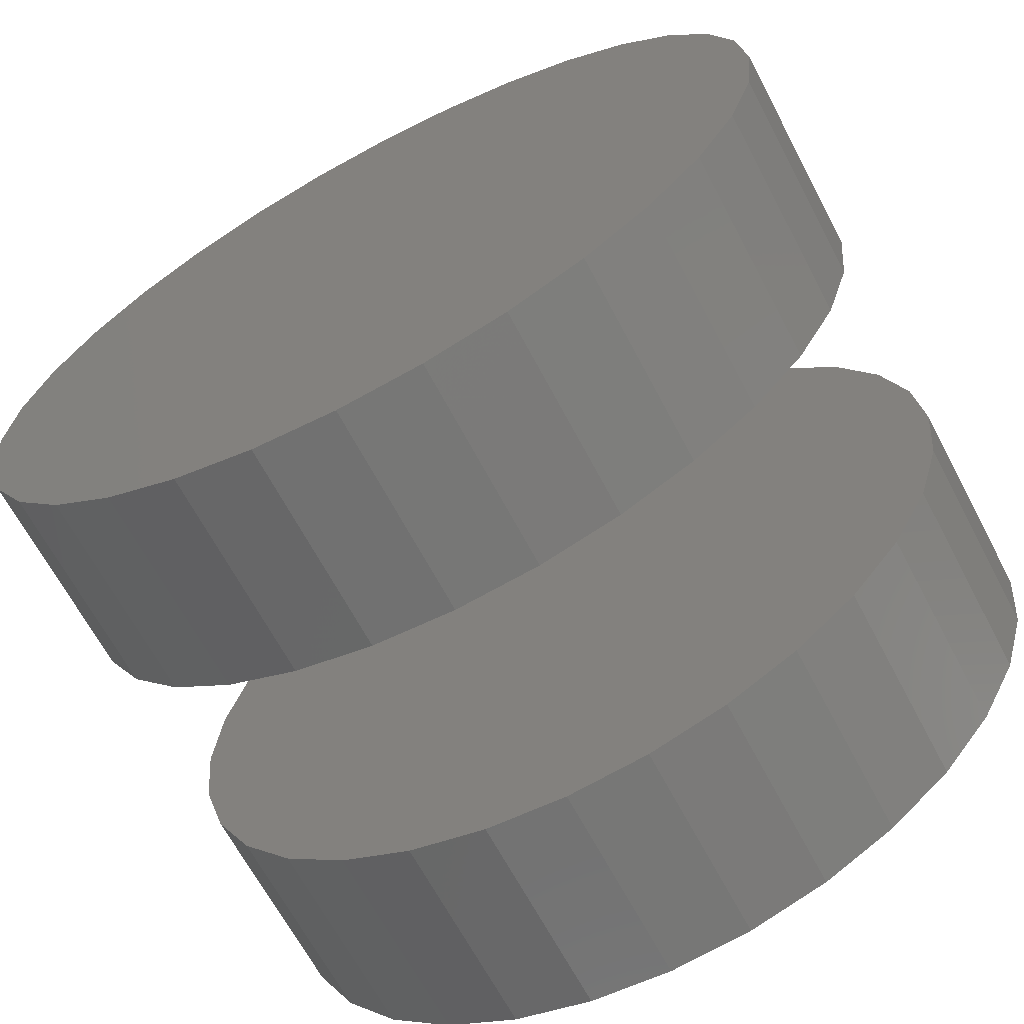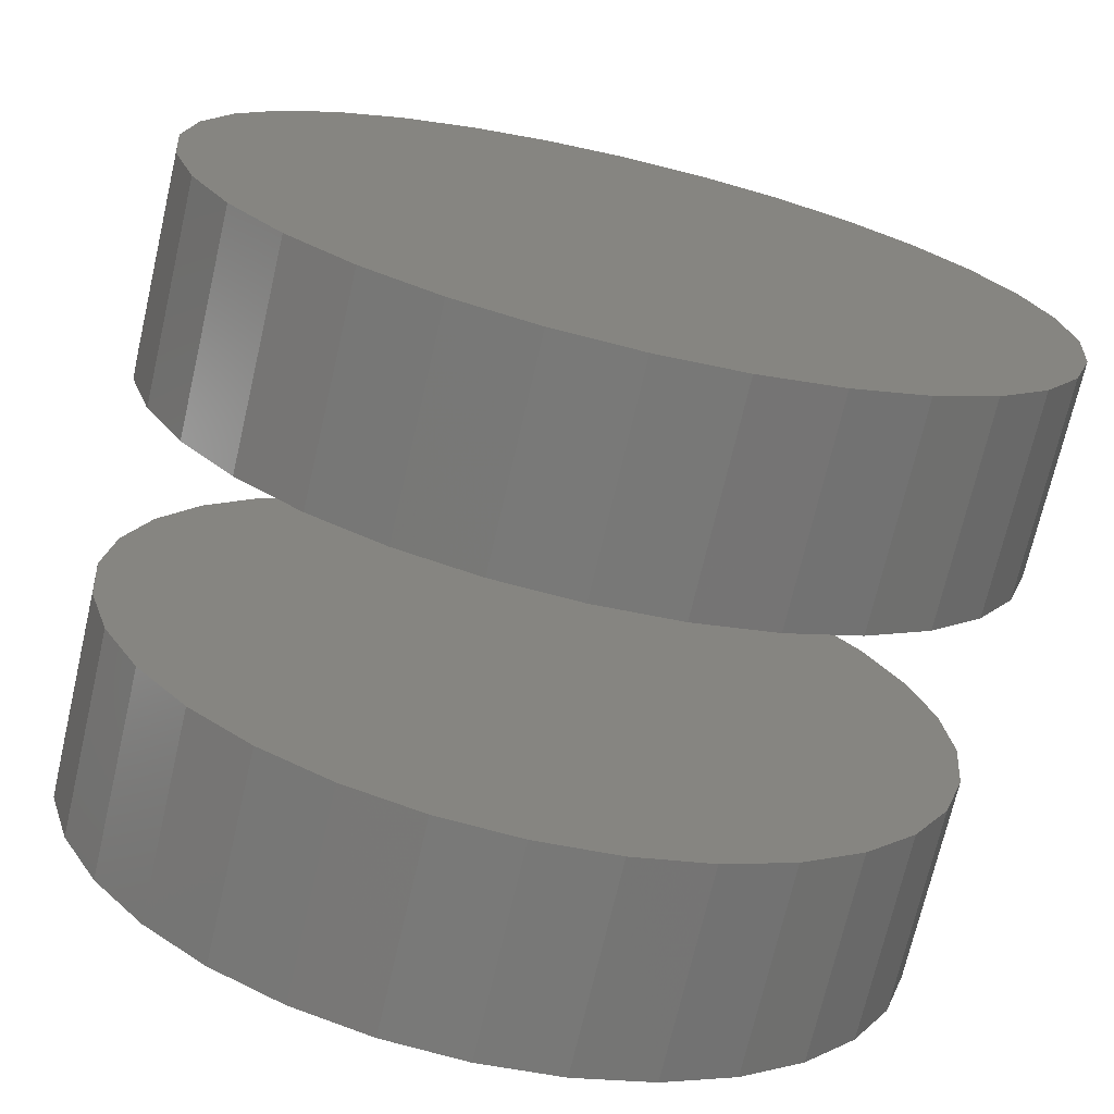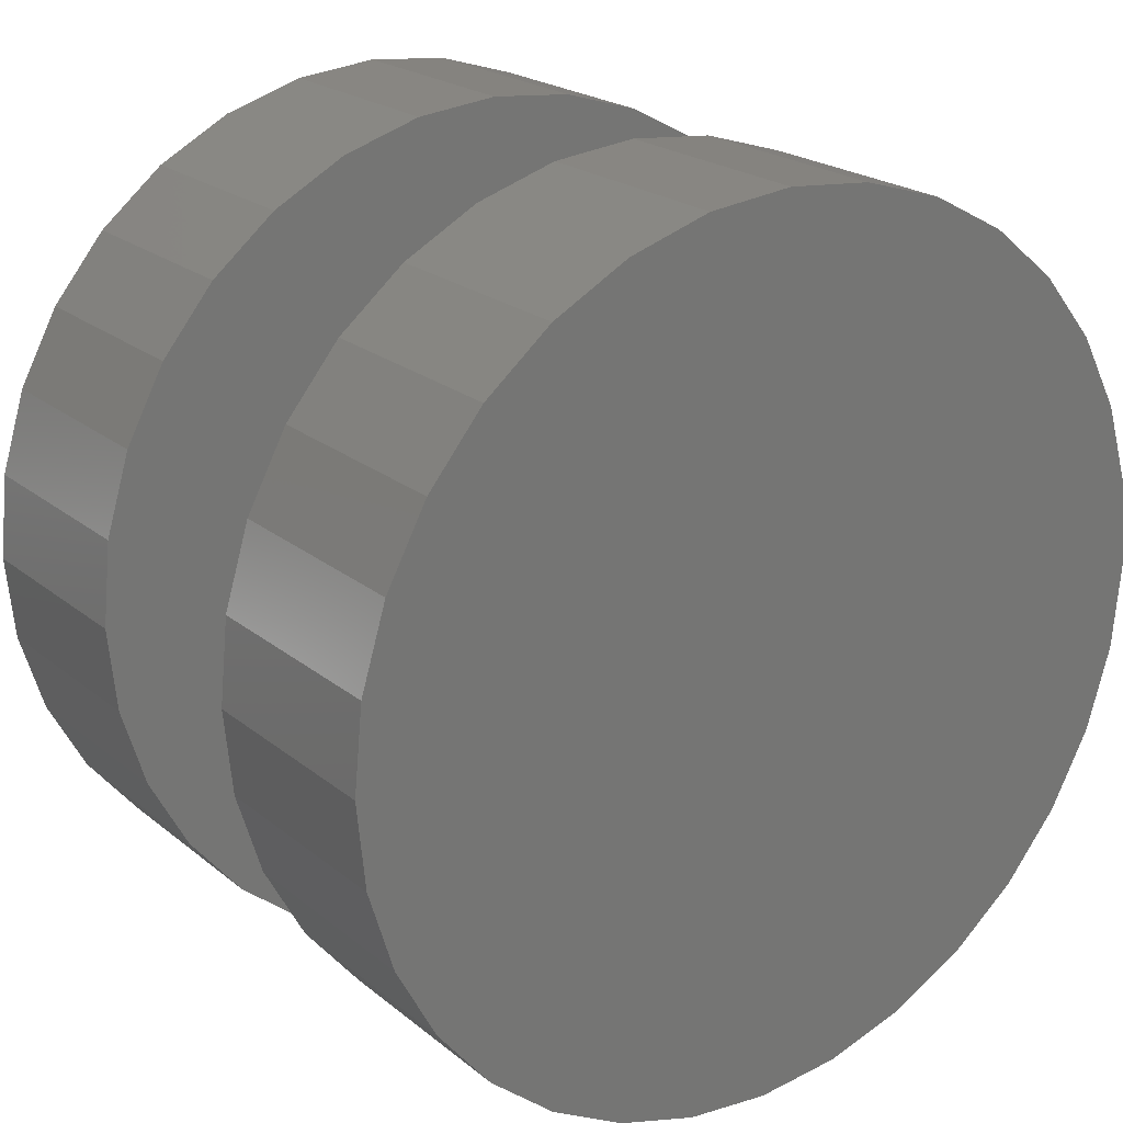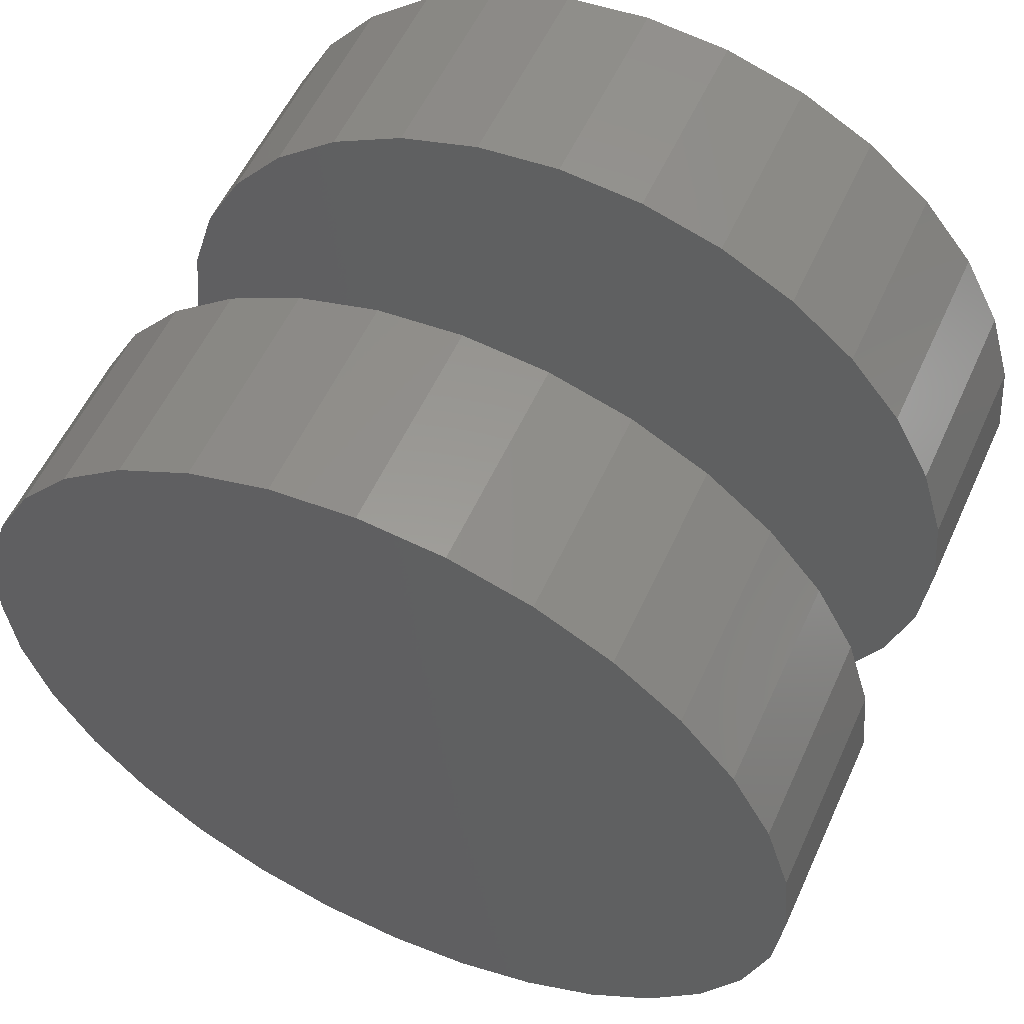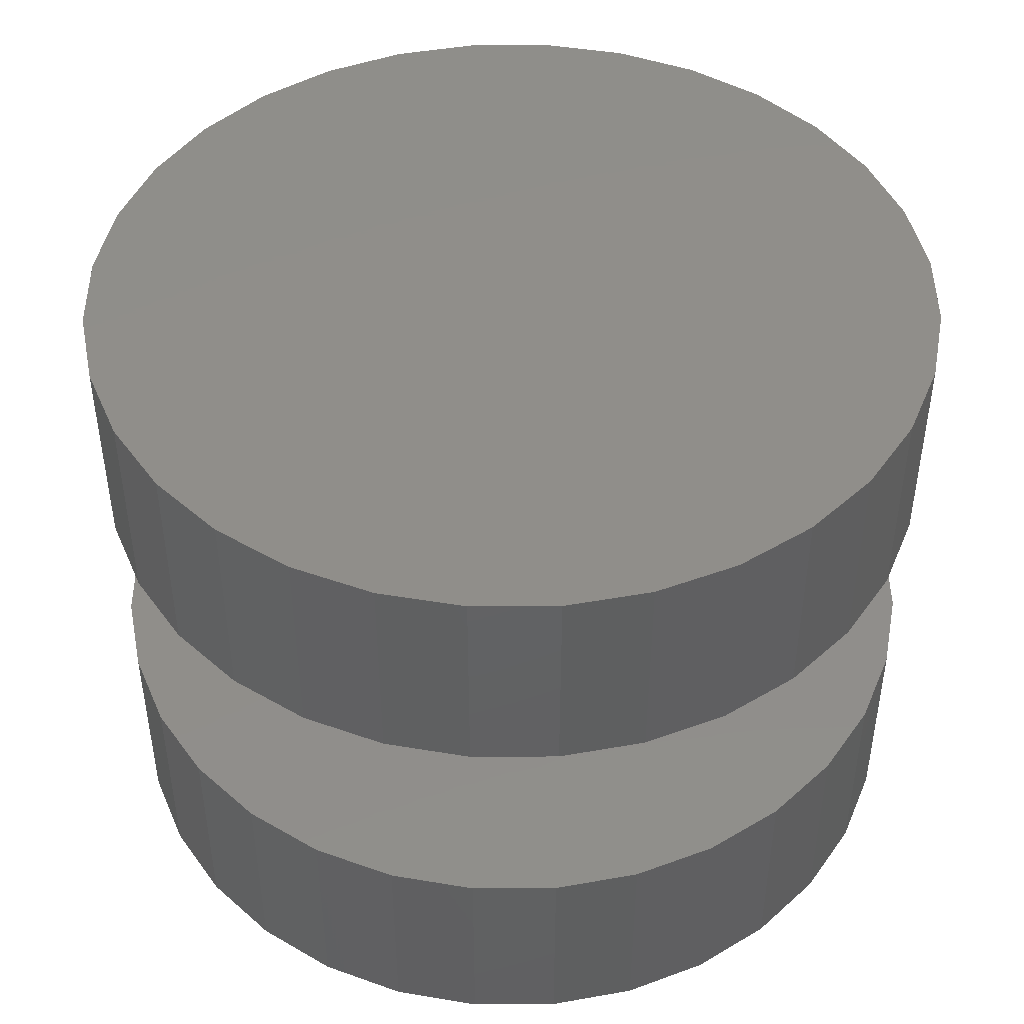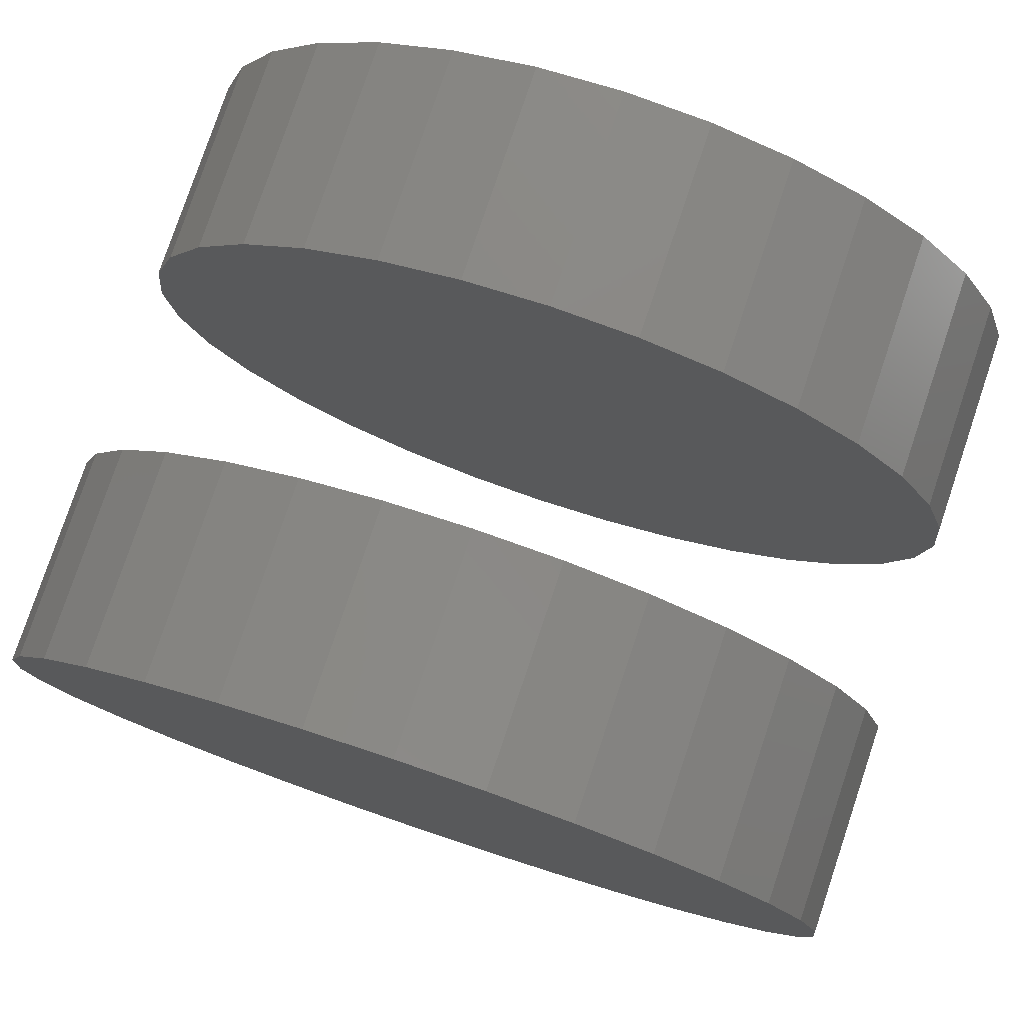
<metadata>
{"format":"stl","ext":"stl","renderer":"f3d","projection":"perspective","resolution":1024,"background":"white","views":[{"elev":-66.4,"azim":-152.1,"up":"+Y"},{"elev":-71.6,"azim":166.9,"up":"+Y"},{"elev":21.6,"azim":-35.8,"up":"+Y"},{"elev":56.5,"azim":24.4,"up":"+Y"},{"elev":45.7,"azim":95.3,"up":"+Z"},{"elev":78.7,"azim":18.6,"up":"+Y"}]}
</metadata>
<code>
# stl→obj: 128 verts, 248 faces
v 0.4184 0.3608 0.02344
v 0.4184 0.3608 0.03906
v 0.419 0.3669 0.02344
v 0.419 0.3669 0.03906
v 0.4208 0.3729 0.02344
v 0.4208 0.3729 0.03906
v 0.4237 0.3783 0.02344
v 0.4237 0.3783 0.03906
v 0.4277 0.3831 0.02344
v 0.4277 0.3831 0.03906
v 0.4325 0.387 0.02344
v 0.4325 0.387 0.03906
v 0.4379 0.3899 0.02344
v 0.4379 0.3899 0.03906
v 0.4438 0.3917 0.02344
v 0.4438 0.3917 0.03906
v 0.45 0.3924 0.02344
v 0.45 0.3924 0.03906
v 0.4562 0.3917 0.02344
v 0.4562 0.3917 0.03906
v 0.4621 0.3899 0.02344
v 0.4621 0.3899 0.03906
v 0.4675 0.387 0.02344
v 0.4675 0.387 0.03906
v 0.4723 0.3831 0.02344
v 0.4723 0.3831 0.03906
v 0.4763 0.3783 0.02344
v 0.4763 0.3783 0.03906
v 0.4792 0.3729 0.02344
v 0.4792 0.3729 0.03906
v 0.481 0.3669 0.02344
v 0.481 0.3669 0.03906
v 0.4816 0.3608 0.02344
v 0.4816 0.3608 0.03906
v 0.4184 0.3608 -0.007812
v 0.4184 0.3608 0.007812
v 0.419 0.3669 -0.007812
v 0.419 0.3669 0.007812
v 0.4208 0.3729 -0.007812
v 0.4208 0.3729 0.007812
v 0.4237 0.3783 -0.007812
v 0.4237 0.3783 0.007812
v 0.4277 0.3831 -0.007812
v 0.4277 0.3831 0.007812
v 0.4325 0.387 -0.007812
v 0.4325 0.387 0.007812
v 0.4379 0.3899 -0.007812
v 0.4379 0.3899 0.007812
v 0.4438 0.3917 -0.007812
v 0.4438 0.3917 0.007812
v 0.45 0.3924 -0.007812
v 0.45 0.3924 0.007812
v 0.4562 0.3917 -0.007812
v 0.4562 0.3917 0.007812
v 0.4621 0.3899 -0.007812
v 0.4621 0.3899 0.007812
v 0.4675 0.387 -0.007812
v 0.4675 0.387 0.007812
v 0.4723 0.3831 -0.007812
v 0.4723 0.3831 0.007812
v 0.4763 0.3783 -0.007812
v 0.4763 0.3783 0.007812
v 0.4792 0.3729 -0.007812
v 0.4792 0.3729 0.007812
v 0.481 0.3669 -0.007812
v 0.481 0.3669 0.007812
v 0.4816 0.3608 -0.007812
v 0.4816 0.3608 0.007812
v 0.481 0.3546 0.02344
v 0.481 0.3546 0.03906
v 0.4792 0.3487 0.02344
v 0.4792 0.3487 0.03906
v 0.4763 0.3432 0.02344
v 0.4763 0.3432 0.03906
v 0.4723 0.3384 0.02344
v 0.4723 0.3384 0.03906
v 0.4675 0.3345 0.02344
v 0.4675 0.3345 0.03906
v 0.4621 0.3316 0.02344
v 0.4621 0.3316 0.03906
v 0.4562 0.3298 0.02344
v 0.4562 0.3298 0.03906
v 0.45 0.3292 0.02344
v 0.45 0.3292 0.03906
v 0.4438 0.3298 0.02344
v 0.4438 0.3298 0.03906
v 0.4379 0.3316 0.02344
v 0.4379 0.3316 0.03906
v 0.4325 0.3345 0.02344
v 0.4325 0.3345 0.03906
v 0.4277 0.3384 0.02344
v 0.4277 0.3384 0.03906
v 0.4237 0.3432 0.02344
v 0.4237 0.3432 0.03906
v 0.4208 0.3487 0.02344
v 0.4208 0.3487 0.03906
v 0.419 0.3546 0.02344
v 0.419 0.3546 0.03906
v 0.481 0.3546 -0.007812
v 0.481 0.3546 0.007812
v 0.4792 0.3487 -0.007812
v 0.4792 0.3487 0.007812
v 0.4763 0.3432 -0.007812
v 0.4763 0.3432 0.007812
v 0.4723 0.3384 -0.007812
v 0.4723 0.3384 0.007812
v 0.4675 0.3345 -0.007812
v 0.4675 0.3345 0.007812
v 0.4621 0.3316 -0.007812
v 0.4621 0.3316 0.007812
v 0.4562 0.3298 -0.007812
v 0.4562 0.3298 0.007812
v 0.45 0.3292 -0.007812
v 0.45 0.3292 0.007812
v 0.4438 0.3298 -0.007812
v 0.4438 0.3298 0.007812
v 0.4379 0.3316 -0.007812
v 0.4379 0.3316 0.007812
v 0.4325 0.3345 -0.007812
v 0.4325 0.3345 0.007812
v 0.4277 0.3384 -0.007812
v 0.4277 0.3384 0.007812
v 0.4237 0.3432 -0.007812
v 0.4237 0.3432 0.007812
v 0.4208 0.3487 -0.007812
v 0.4208 0.3487 0.007812
v 0.419 0.3546 -0.007812
v 0.419 0.3546 0.007812
f 1 2 3
f 3 2 4
f 3 4 5
f 5 4 6
f 5 6 7
f 7 6 8
f 7 8 9
f 9 8 10
f 9 10 11
f 11 10 12
f 11 12 13
f 13 12 14
f 13 14 15
f 15 14 16
f 15 16 17
f 17 16 18
f 17 18 19
f 19 18 20
f 19 20 21
f 21 20 22
f 21 22 23
f 23 22 24
f 23 24 25
f 25 24 26
f 25 26 27
f 27 26 28
f 27 28 29
f 29 28 30
f 29 30 31
f 31 30 32
f 31 32 33
f 33 32 34
f 35 36 37
f 37 36 38
f 37 38 39
f 39 38 40
f 39 40 41
f 41 40 42
f 41 42 43
f 43 42 44
f 43 44 45
f 45 44 46
f 45 46 47
f 47 46 48
f 47 48 49
f 49 48 50
f 49 50 51
f 51 50 52
f 51 52 53
f 53 52 54
f 53 54 55
f 55 54 56
f 55 56 57
f 57 56 58
f 57 58 59
f 59 58 60
f 59 60 61
f 61 60 62
f 61 62 63
f 63 62 64
f 63 64 65
f 65 64 66
f 65 66 67
f 67 66 68
f 33 34 69
f 69 34 70
f 69 70 71
f 71 70 72
f 71 72 73
f 73 72 74
f 73 74 75
f 75 74 76
f 75 76 77
f 77 76 78
f 77 78 79
f 79 78 80
f 79 80 81
f 81 80 82
f 81 82 83
f 83 82 84
f 83 84 85
f 85 84 86
f 85 86 87
f 87 86 88
f 87 88 89
f 89 88 90
f 89 90 91
f 91 90 92
f 91 92 93
f 93 92 94
f 93 94 95
f 95 94 96
f 95 96 97
f 97 96 98
f 97 98 1
f 1 98 2
f 67 68 99
f 99 68 100
f 99 100 101
f 101 100 102
f 101 102 103
f 103 102 104
f 103 104 105
f 105 104 106
f 105 106 107
f 107 106 108
f 107 108 109
f 109 108 110
f 109 110 111
f 111 110 112
f 111 112 113
f 113 112 114
f 113 114 115
f 115 114 116
f 115 116 117
f 117 116 118
f 117 118 119
f 119 118 120
f 119 120 121
f 121 120 122
f 121 122 123
f 123 122 124
f 123 124 125
f 125 124 126
f 125 126 127
f 127 126 128
f 127 128 35
f 35 128 36
f 52 50 48
f 54 52 48
f 54 48 56
f 56 48 46
f 56 46 58
f 58 46 44
f 58 44 60
f 60 44 42
f 60 42 62
f 62 42 40
f 62 40 64
f 64 40 38
f 64 38 66
f 100 126 102
f 102 126 124
f 102 124 104
f 104 124 122
f 104 122 106
f 106 122 120
f 106 120 108
f 108 120 118
f 108 118 110
f 110 118 116
f 110 116 114
f 110 114 112
f 66 38 68
f 68 38 36
f 68 36 100
f 100 36 128
f 100 128 126
f 13 15 17
f 13 17 19
f 21 13 19
f 11 13 21
f 23 11 21
f 9 11 23
f 25 9 23
f 7 9 25
f 27 7 25
f 5 7 27
f 29 5 27
f 3 5 29
f 31 3 29
f 71 95 69
f 93 95 71
f 73 93 71
f 91 93 73
f 75 91 73
f 89 91 75
f 77 89 75
f 87 89 77
f 79 87 77
f 85 87 79
f 83 85 79
f 81 83 79
f 95 97 69
f 69 97 1
f 69 1 33
f 33 1 3
f 33 3 31
f 47 49 51
f 47 51 53
f 55 47 53
f 45 47 55
f 57 45 55
f 43 45 57
f 59 43 57
f 41 43 59
f 61 41 59
f 39 41 61
f 63 39 61
f 37 39 63
f 65 37 63
f 101 125 99
f 123 125 101
f 103 123 101
f 121 123 103
f 105 121 103
f 119 121 105
f 107 119 105
f 117 119 107
f 109 117 107
f 115 117 109
f 113 115 109
f 111 113 109
f 125 127 99
f 99 127 35
f 99 35 67
f 67 35 37
f 67 37 65
f 18 16 14
f 20 18 14
f 20 14 22
f 22 14 12
f 22 12 24
f 24 12 10
f 24 10 26
f 26 10 8
f 26 8 28
f 28 8 6
f 28 6 30
f 30 6 4
f 30 4 32
f 70 96 72
f 72 96 94
f 72 94 74
f 74 94 92
f 74 92 76
f 76 92 90
f 76 90 78
f 78 90 88
f 78 88 80
f 80 88 86
f 80 86 84
f 80 84 82
f 32 4 34
f 34 4 2
f 34 2 70
f 70 2 98
f 70 98 96

</code>
